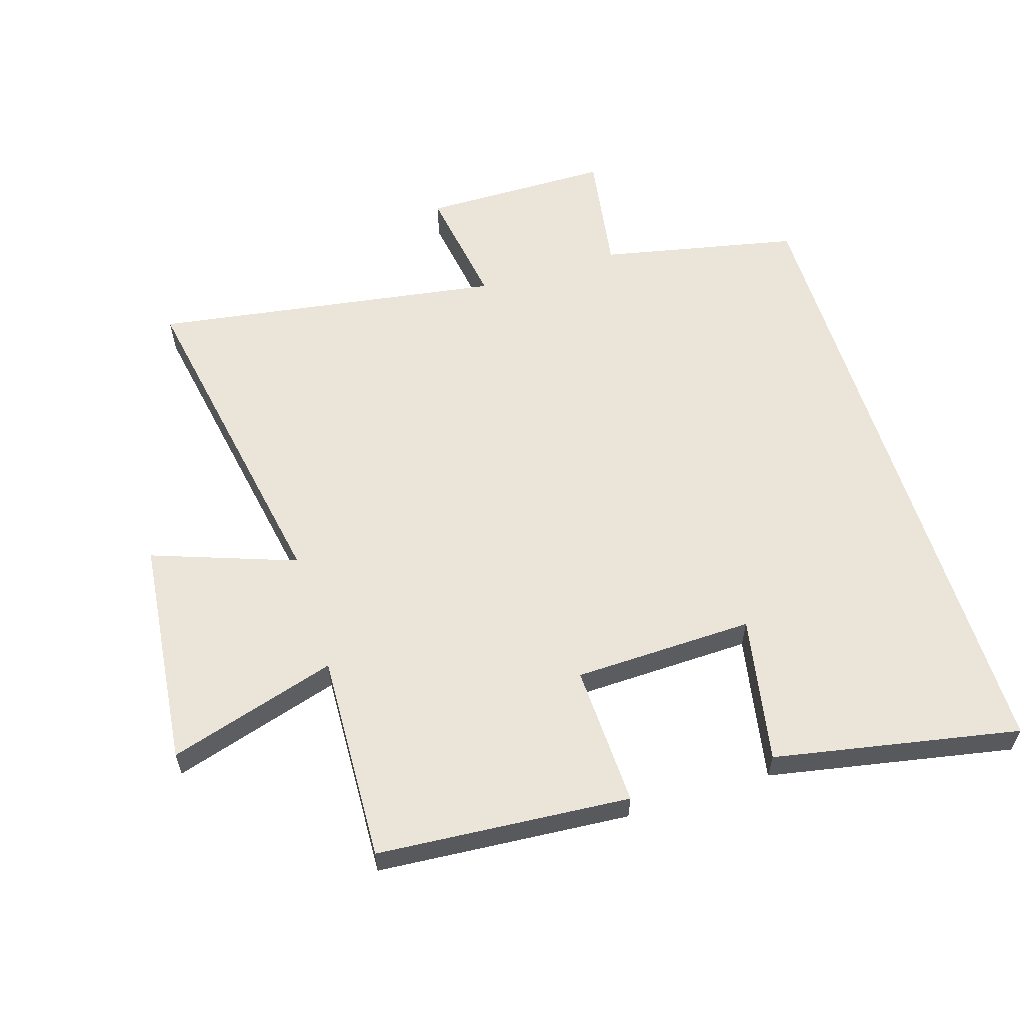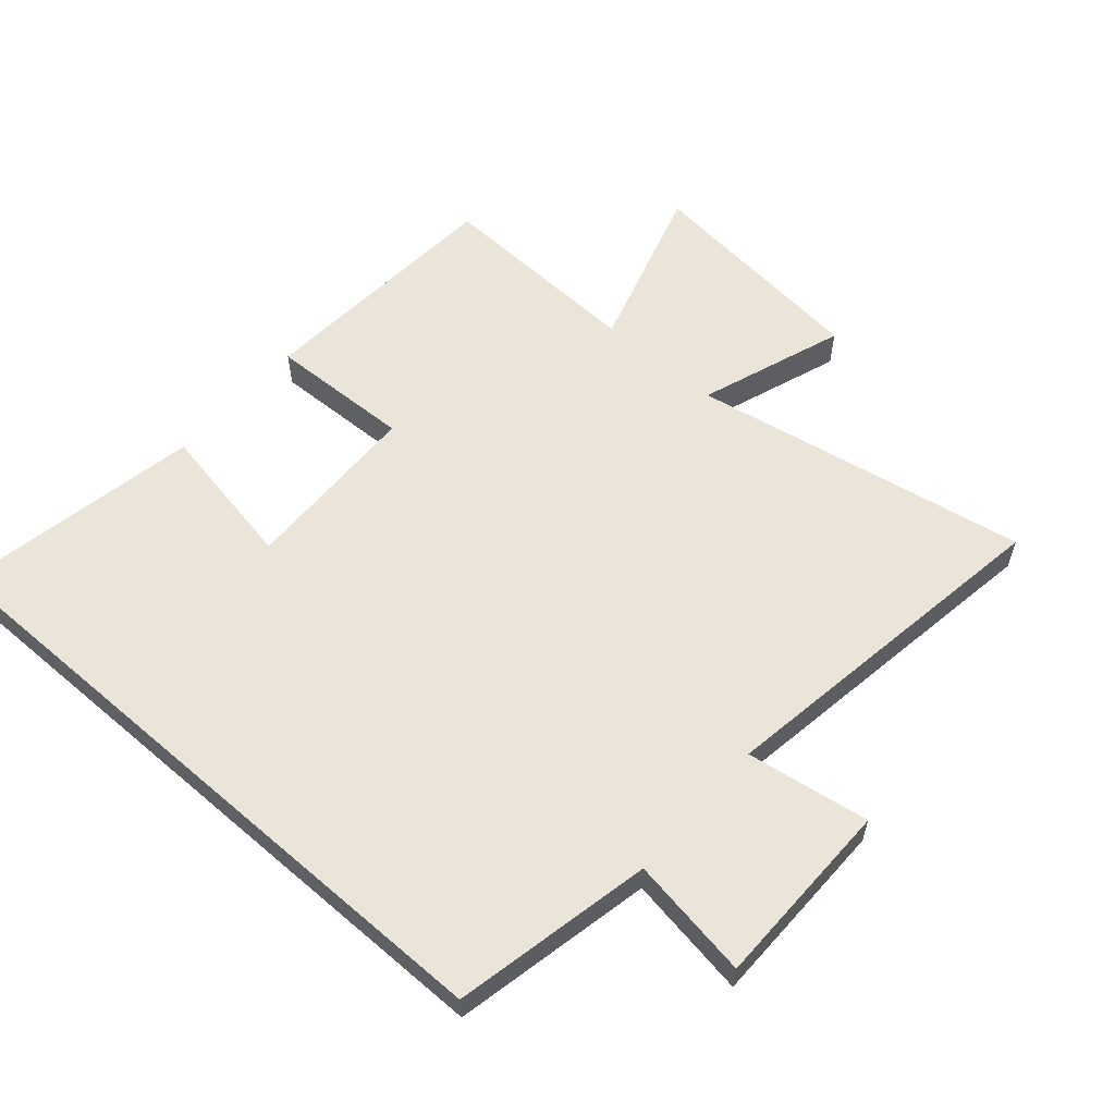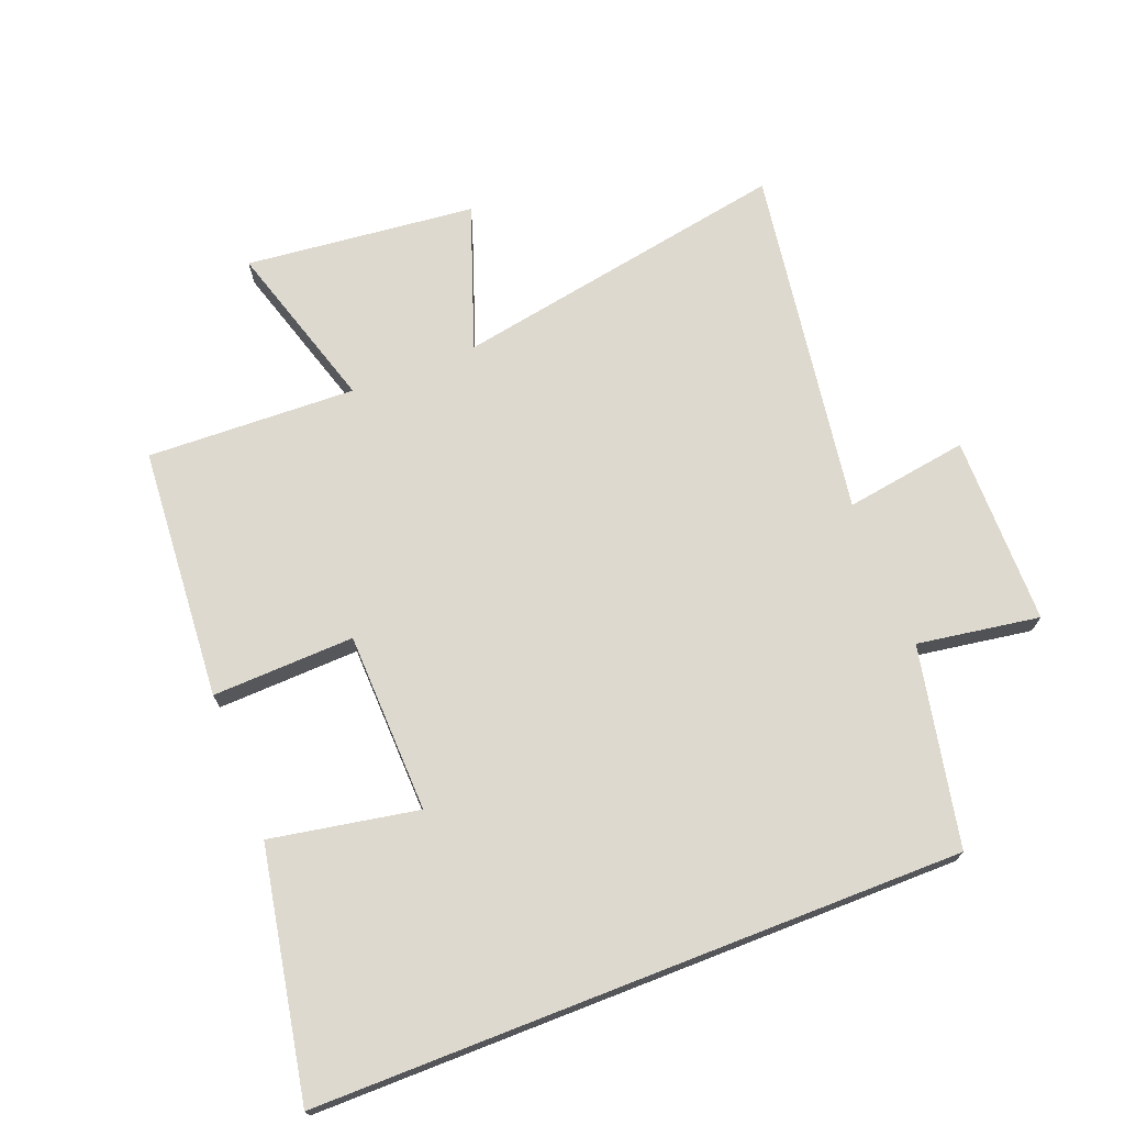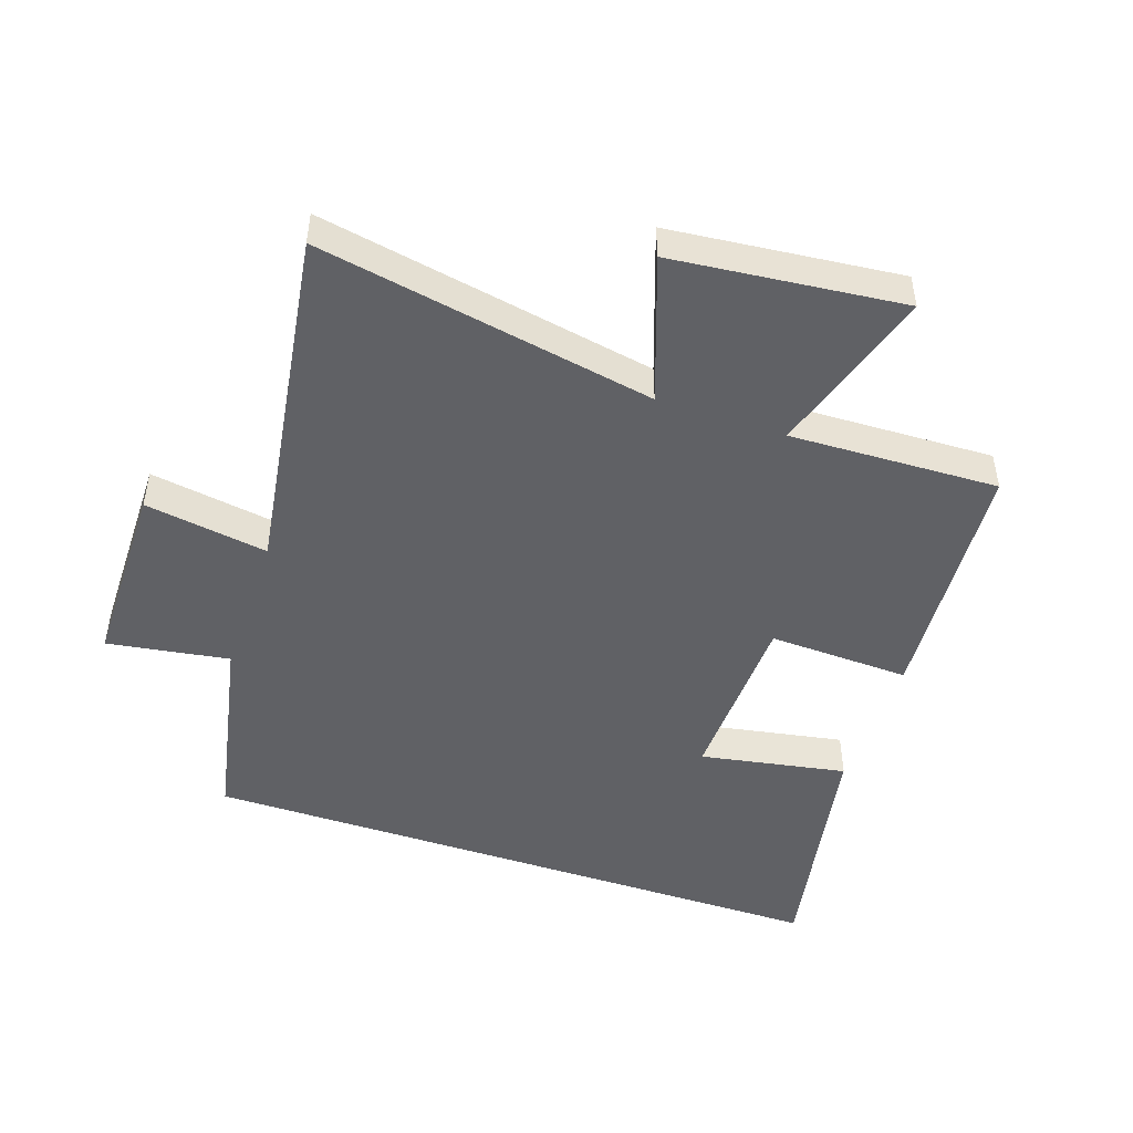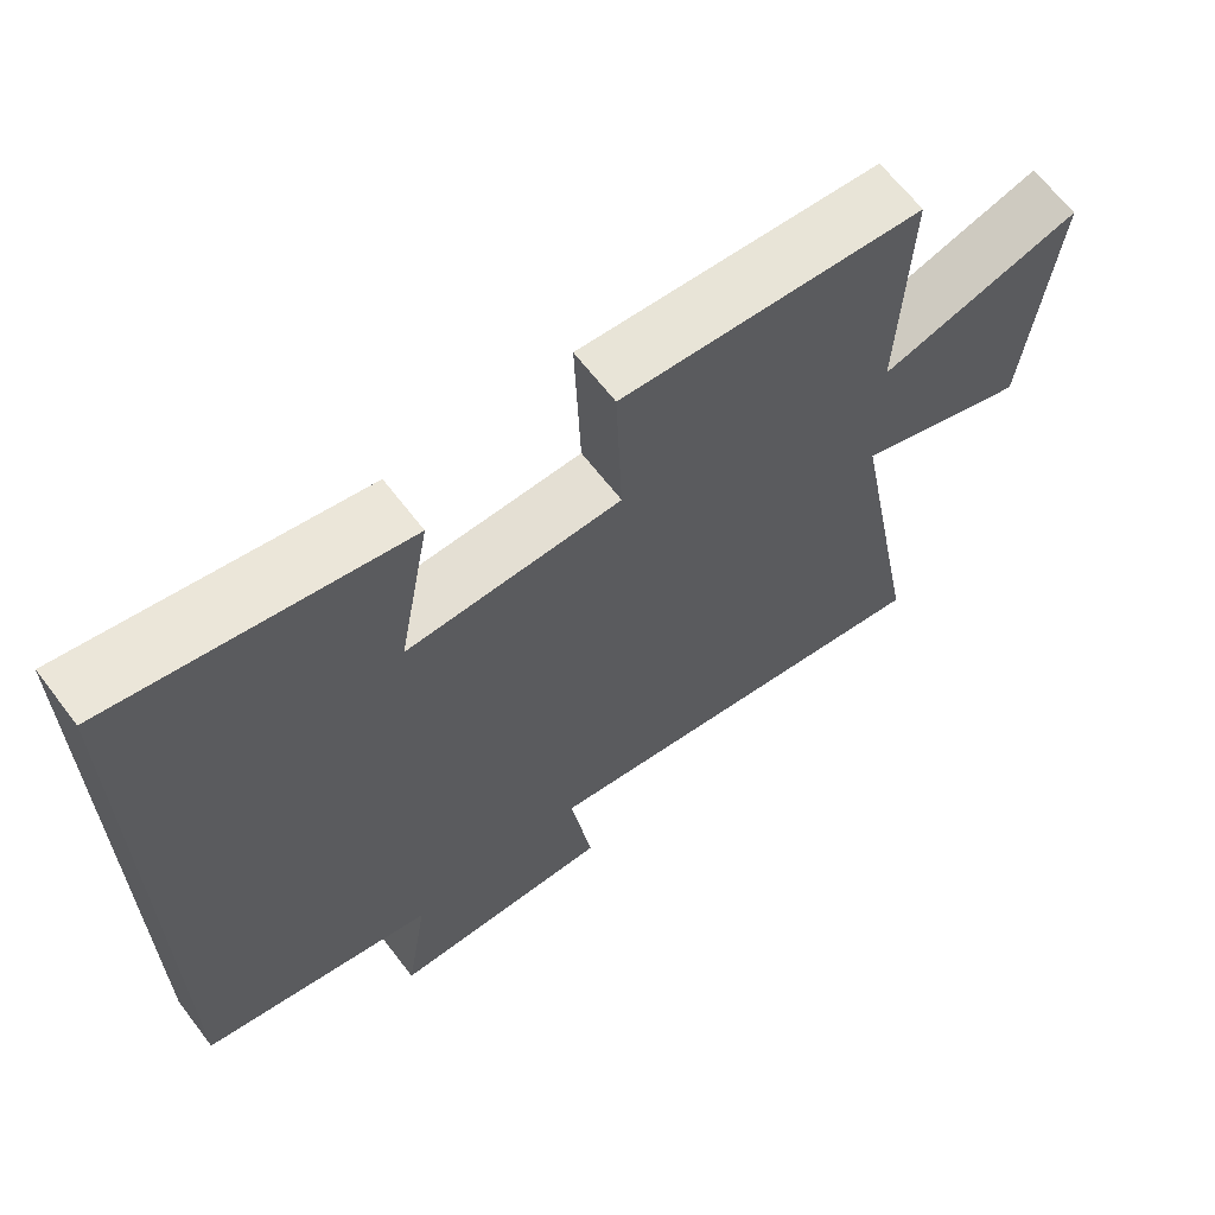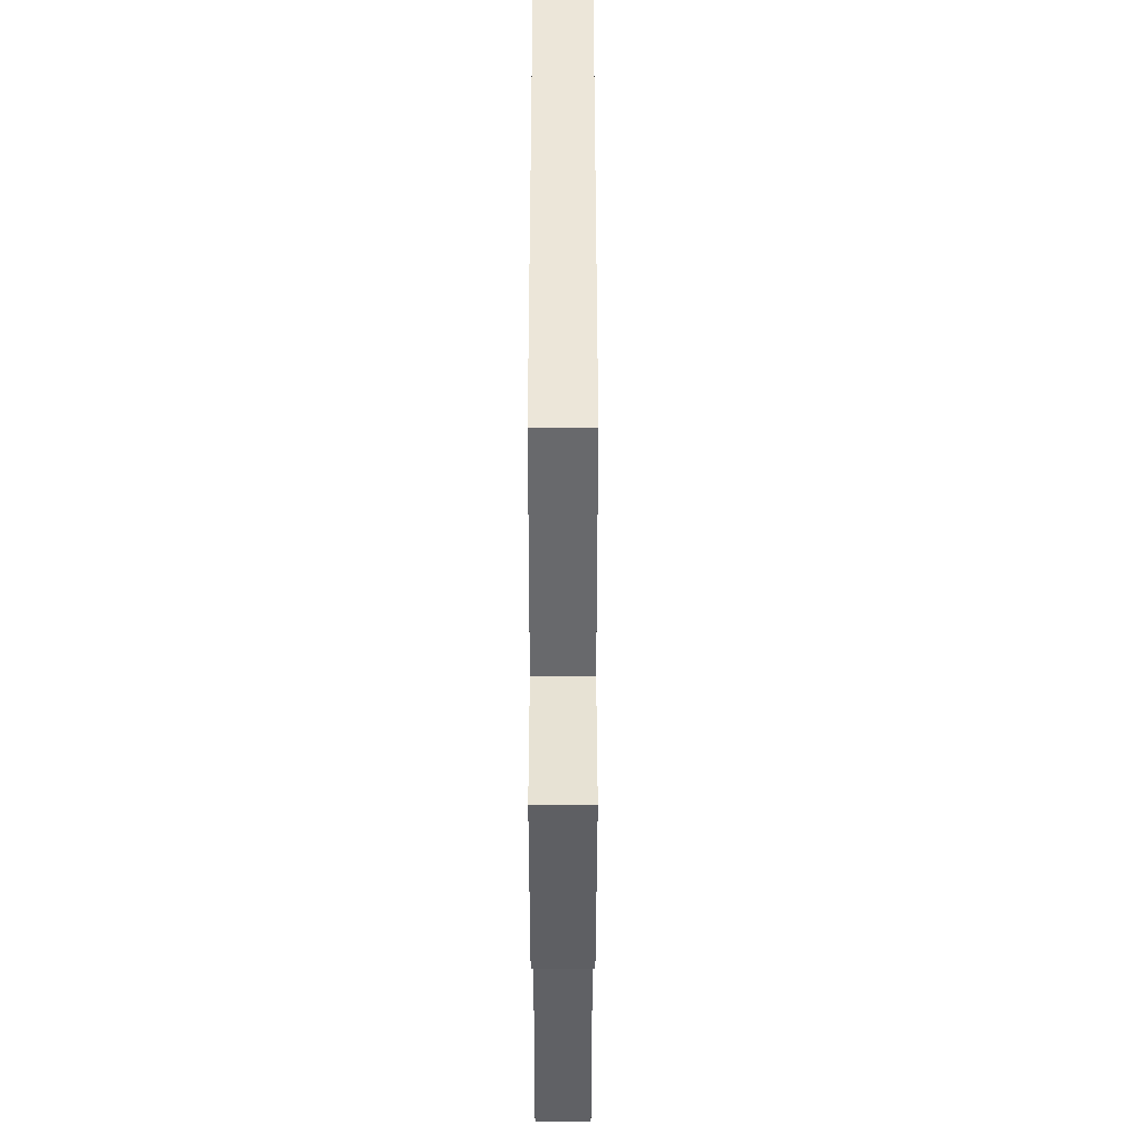
<metadata>
{"format":"obj","ext":"obj","renderer":"f3d","projection":"perspective","resolution":1024,"background":"white","views":[{"elev":59.1,"azim":-17.2,"up":"+Y"},{"elev":58.7,"azim":131.1,"up":"+Y"},{"elev":71.5,"azim":68.7,"up":"+Y"},{"elev":-47.9,"azim":-108.9,"up":"+Y"},{"elev":65.1,"azim":142.6,"up":"+Z"},{"elev":-41.2,"azim":90.0,"up":"+Z"}]}
</metadata>
<code>
v -0.512 0.07 0.471
v -0.116 0.07 0.5
v -0.124 0.07 0.278
v 0.158 0.07 0.27
v 0.116 0.07 0.5
v 0.5 0.07 0.572
v 0.5 0.07 -0.436
v 0.189 0.07 -0.5
v 0.219 0.07 -0.691
v -0.077 0.07 -0.693
v -0.047 0.07 -0.5
v -0.596 0.07 -0.583
v -0.5 0.07 -0.056
v -0.726 0.07 -0.136
v -0.764 0.07 0.224
v -0.5 0.07 0.144
v -0.512 0 0.471
v -0.116 0 0.5
v -0.124 0 0.278
v 0.158 0 0.27
v 0.116 0 0.5
v 0.5 0 0.572
v 0.5 0 -0.436
v 0.189 0 -0.5
v 0.219 0 -0.691
v -0.077 0 -0.693
v -0.047 0 -0.5
v -0.596 0 -0.583
v -0.5 0 -0.056
v -0.726 0 -0.136
v -0.764 0 0.224
v -0.5 0 0.144
f 13 14 15 16
f 11 12 13
f 11 13 16
f 8 9 10 11
f 4 5 6 7
f 3 4 7 8
f 16 1 2 3
f 3 8 11 16
f 32 31 30 29
f 29 28 27
f 32 29 27
f 27 26 25 24
f 23 22 21 20
f 24 23 20 19
f 19 18 17 32
f 32 27 24 19
f 1 17 18 2
f 2 18 19 3
f 3 19 20 4
f 4 20 21 5
f 5 21 22 6
f 6 22 23 7
f 7 23 24 8
f 8 24 25 9
f 9 25 26 10
f 10 26 27 11
f 11 27 28 12
f 12 28 29 13
f 13 29 30 14
f 14 30 31 15
f 15 31 32 16
f 16 32 17 1

</code>
